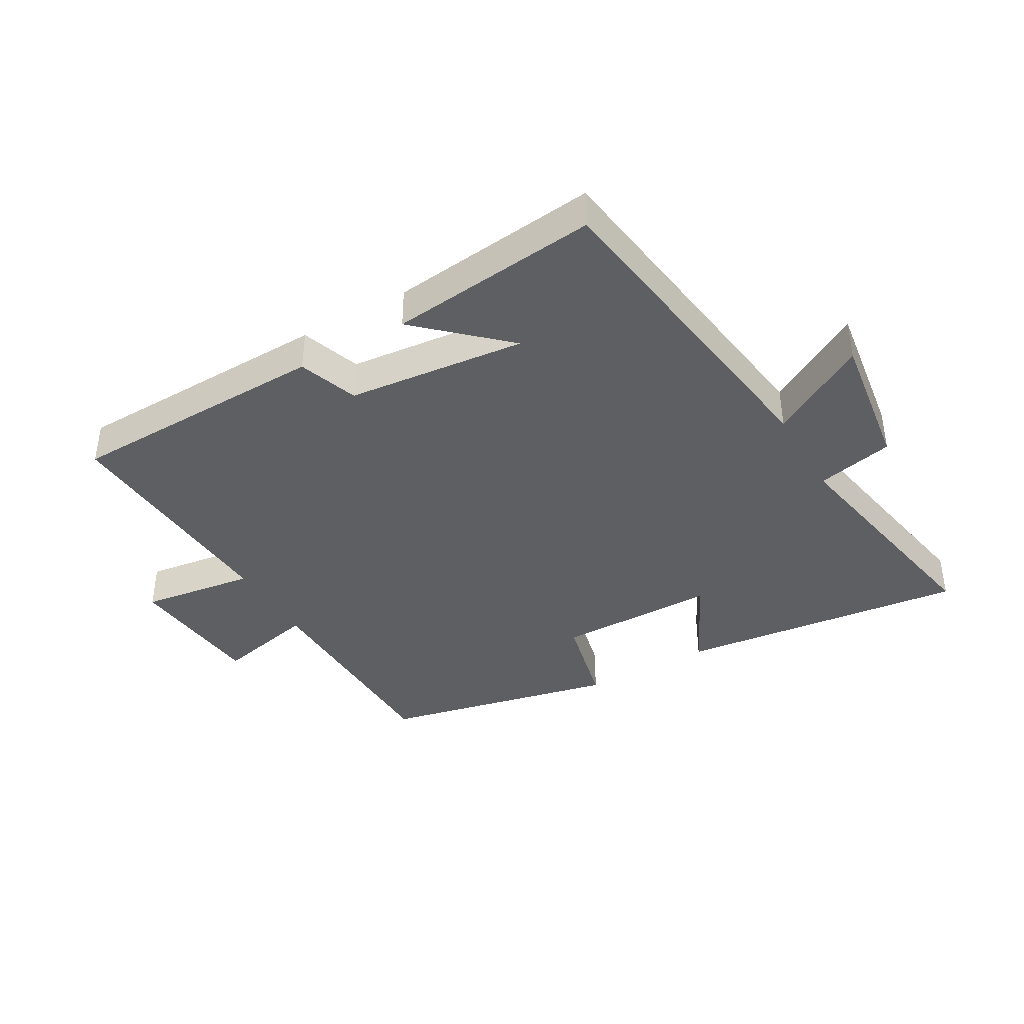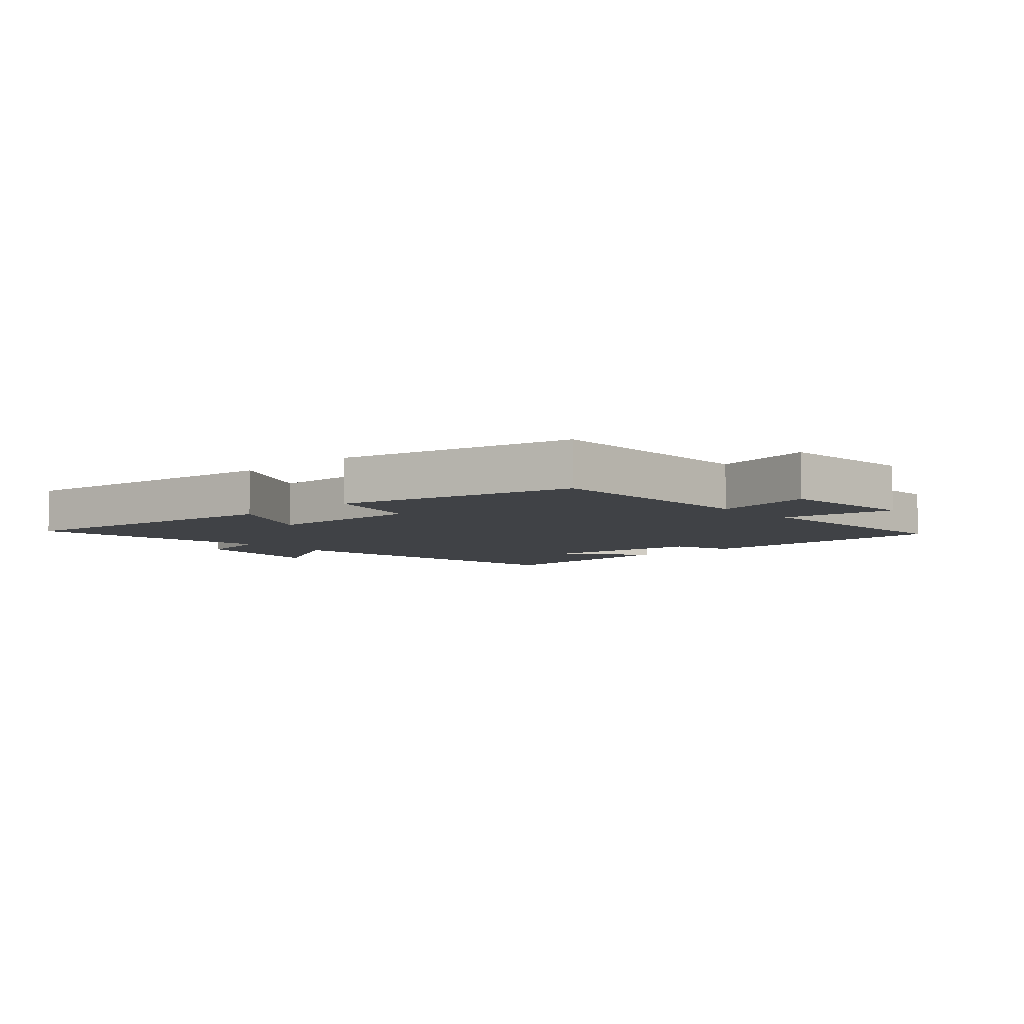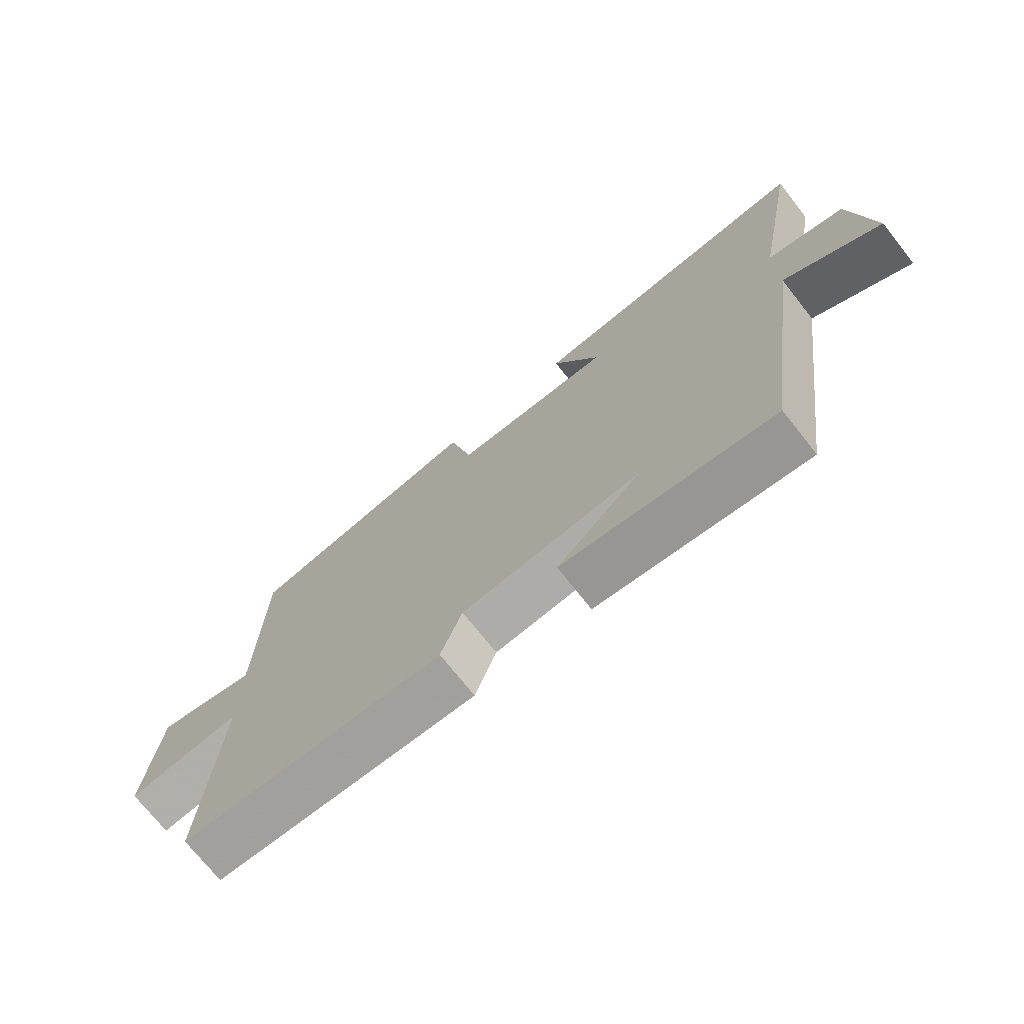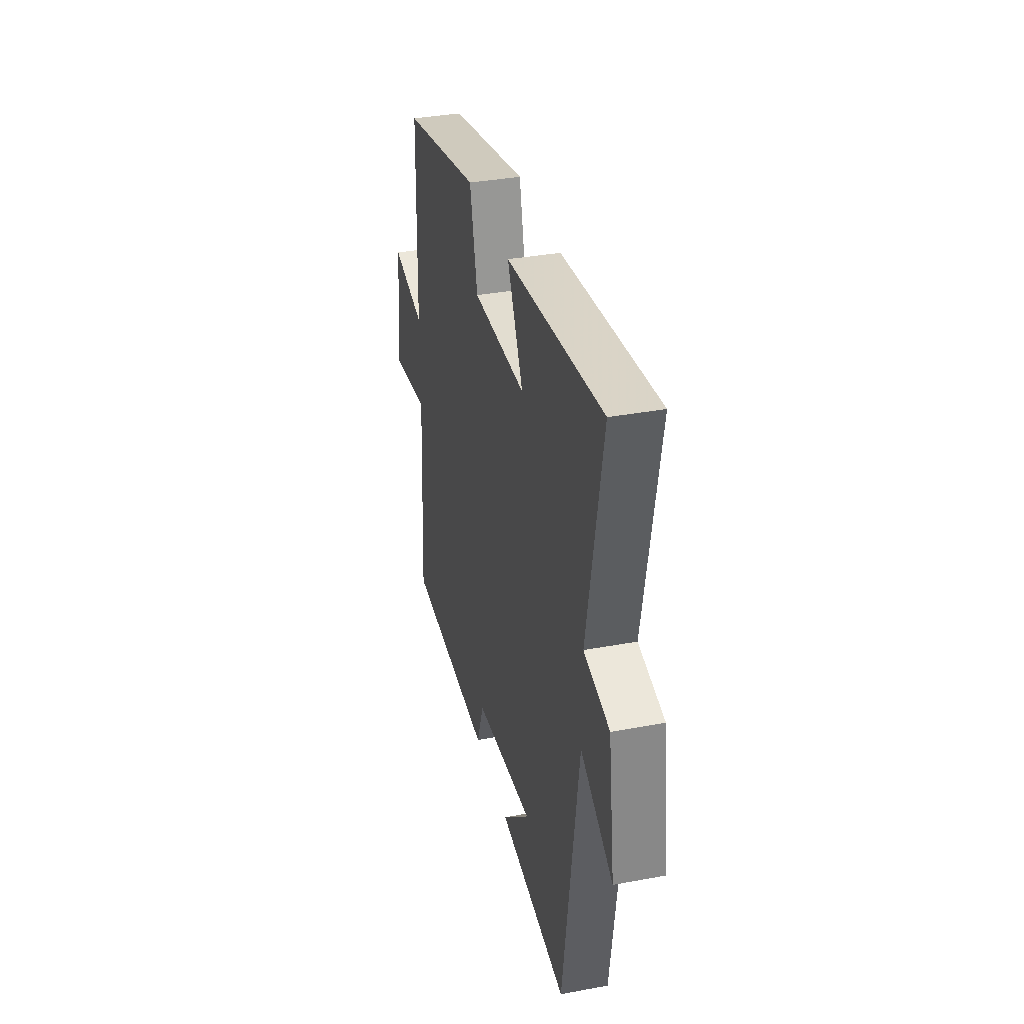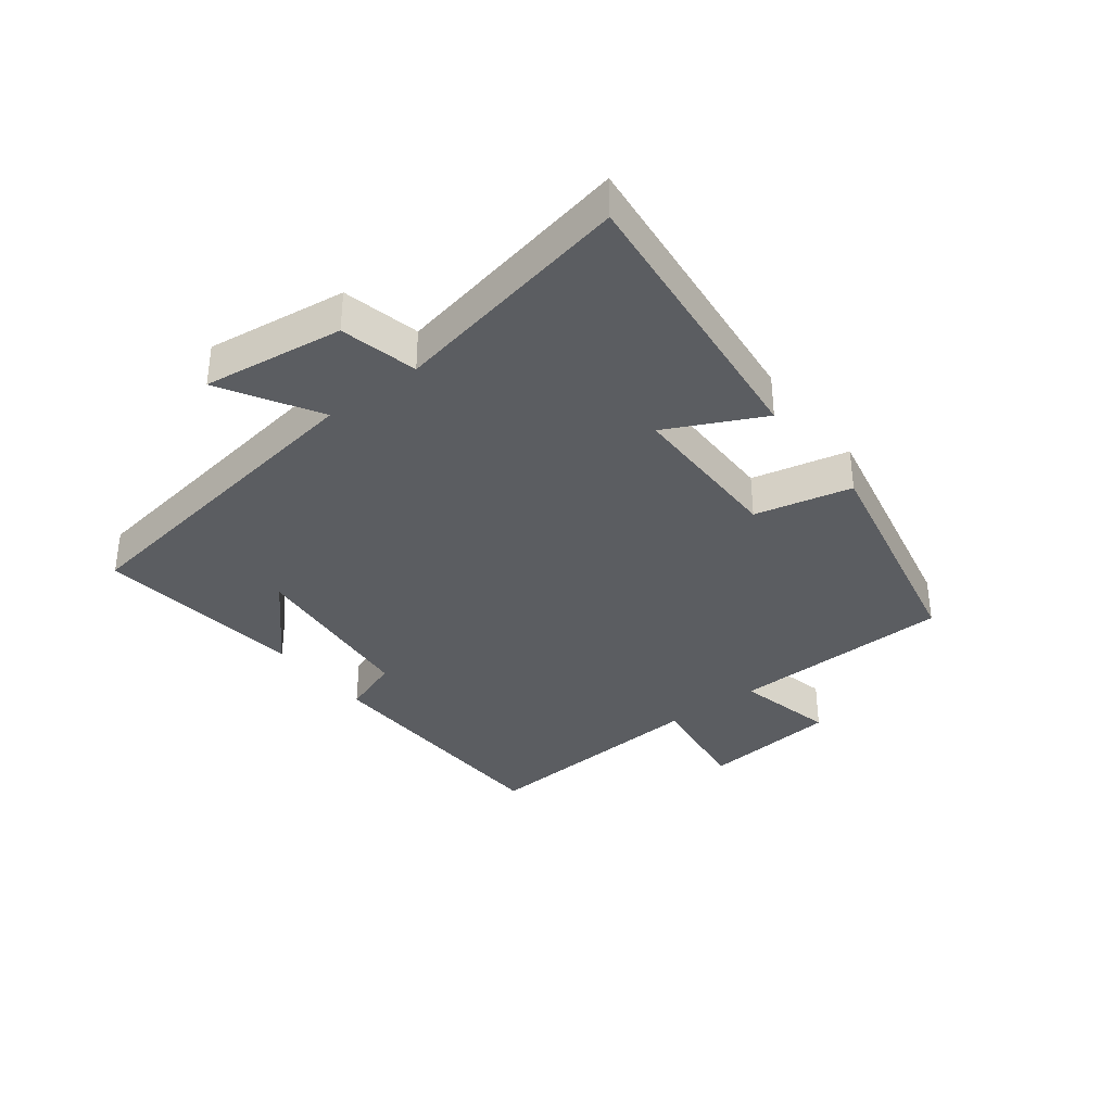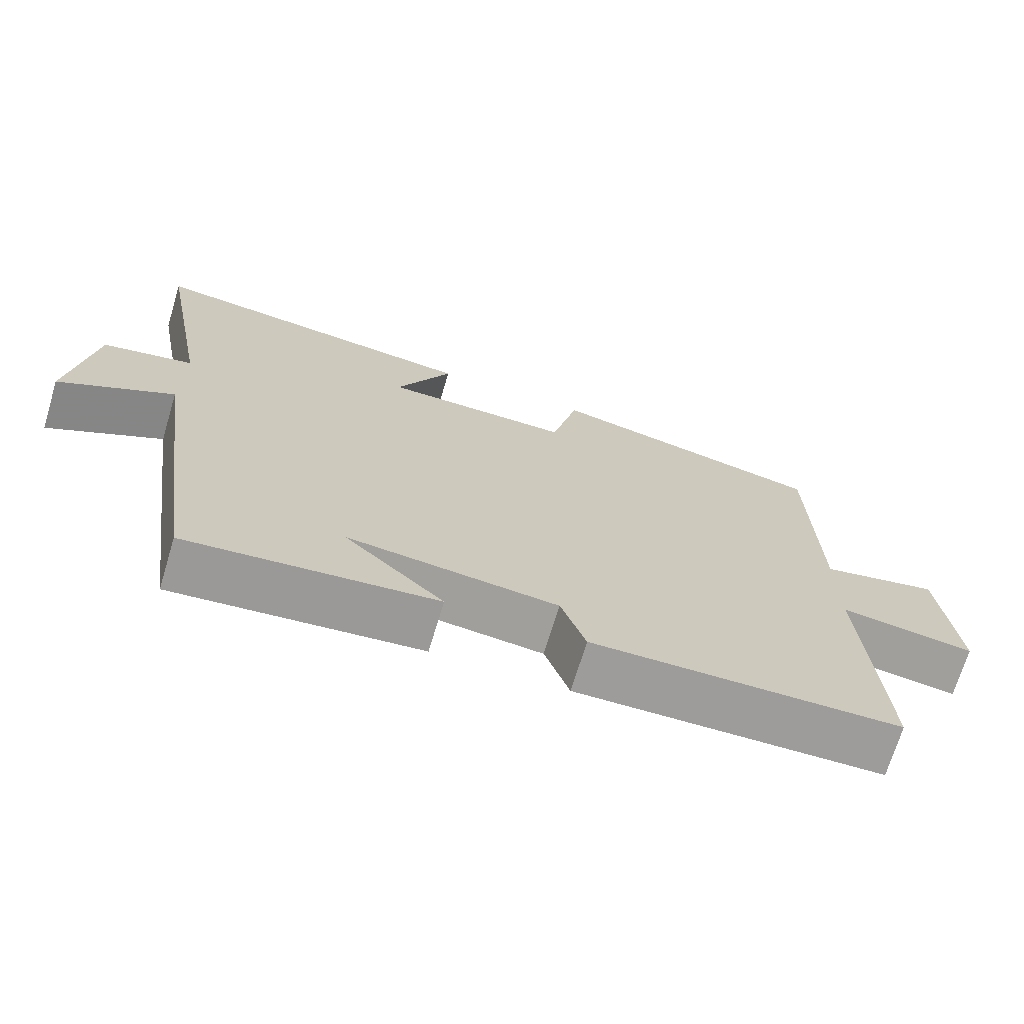
<metadata>
{"format":"obj","ext":"obj","renderer":"f3d","projection":"perspective","resolution":1024,"background":"white","views":[{"elev":-39.9,"azim":-150.1,"up":"+Y"},{"elev":-6.3,"azim":41.7,"up":"+Y"},{"elev":-72.5,"azim":-141.7,"up":"+Z"},{"elev":35.7,"azim":-103.8,"up":"+Z"},{"elev":-35.4,"azim":-52.0,"up":"+Y"},{"elev":-70.5,"azim":-16.8,"up":"+Z"}]}
</metadata>
<code>
v -0.573 0.07 0.554
v -0.107 0.07 0.5
v -0.184 0.07 0.346
v 0.074 0.07 0.344
v 0.111 0.07 0.5
v 0.492 0.07 0.416
v 0.5 0.07 0.056
v 0.662 0.07 0.092
v 0.684 0.07 -0.132
v 0.5 0.07 -0.106
v 0.523 0.07 -0.49
v 0.101 0.07 -0.5
v 0.067 0.07 -0.404
v -0.221 0.07 -0.374
v -0.085 0.07 -0.5
v -0.425 0.07 -0.537
v -0.5 0.07 -0.002
v -0.657 0.07 -0.092
v -0.625 0.07 0.134
v -0.5 0.07 0.162
v -0.573 0 0.554
v -0.107 0 0.5
v -0.184 0 0.346
v 0.074 0 0.344
v 0.111 0 0.5
v 0.492 0 0.416
v 0.5 0 0.056
v 0.662 0 0.092
v 0.684 0 -0.132
v 0.5 0 -0.106
v 0.523 0 -0.49
v 0.101 0 -0.5
v 0.067 0 -0.404
v -0.221 0 -0.374
v -0.085 0 -0.5
v -0.425 0 -0.537
v -0.5 0 -0.002
v -0.657 0 -0.092
v -0.625 0 0.134
v -0.5 0 0.162
f 17 18 19 20
f 16 17 20
f 14 15 16
f 14 16 20
f 13 14 20 1
f 10 11 12 13
f 7 8 9 10
f 7 10 13
f 6 7 13
f 5 6 13
f 4 5 13
f 3 4 13
f 1 2 3
f 1 3 13
f 40 39 38 37
f 40 37 36
f 36 35 34
f 40 36 34
f 21 40 34 33
f 33 32 31 30
f 30 29 28 27
f 33 30 27
f 33 27 26
f 33 26 25
f 33 25 24
f 33 24 23
f 23 22 21
f 33 23 21
f 1 21 22 2
f 2 22 23 3
f 3 23 24 4
f 4 24 25 5
f 5 25 26 6
f 6 26 27 7
f 7 27 28 8
f 8 28 29 9
f 9 29 30 10
f 10 30 31 11
f 11 31 32 12
f 12 32 33 13
f 13 33 34 14
f 14 34 35 15
f 15 35 36 16
f 16 36 37 17
f 17 37 38 18
f 18 38 39 19
f 19 39 40 20
f 20 40 21 1

</code>
